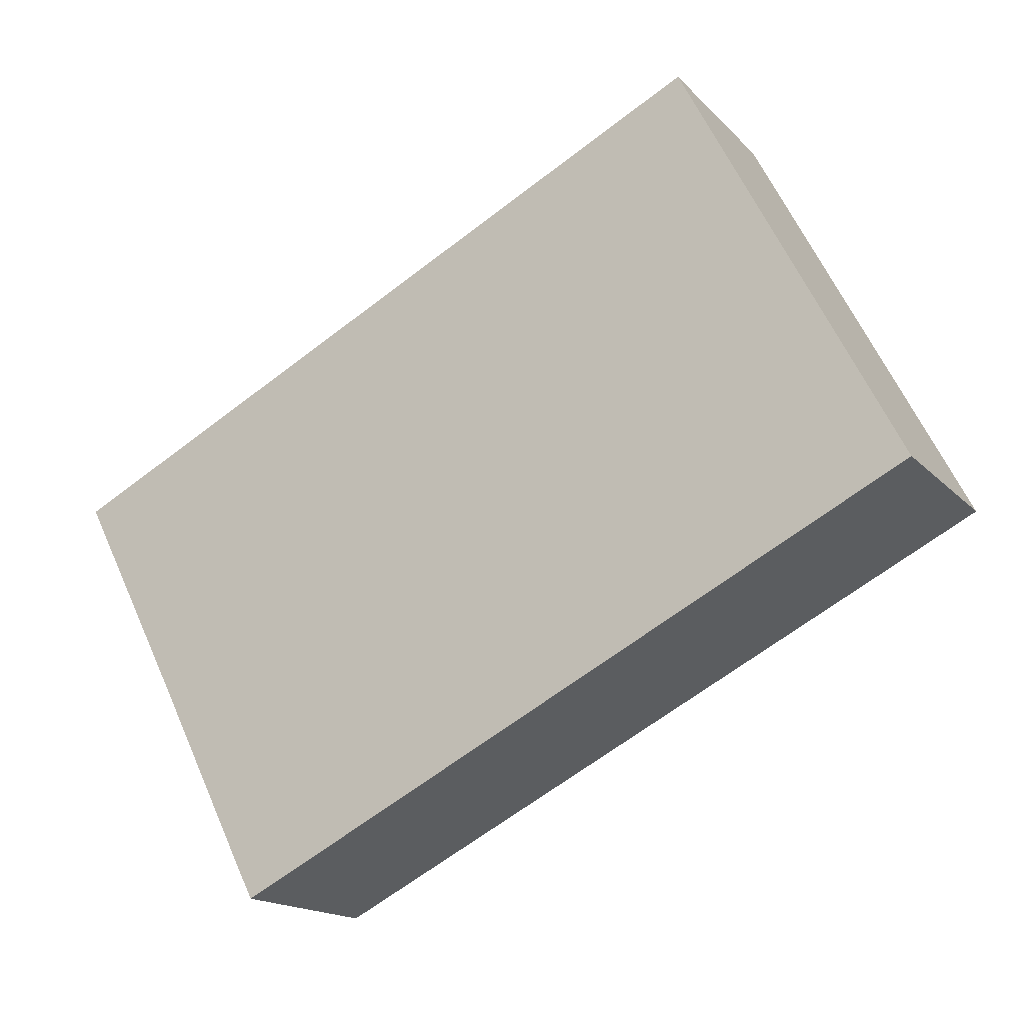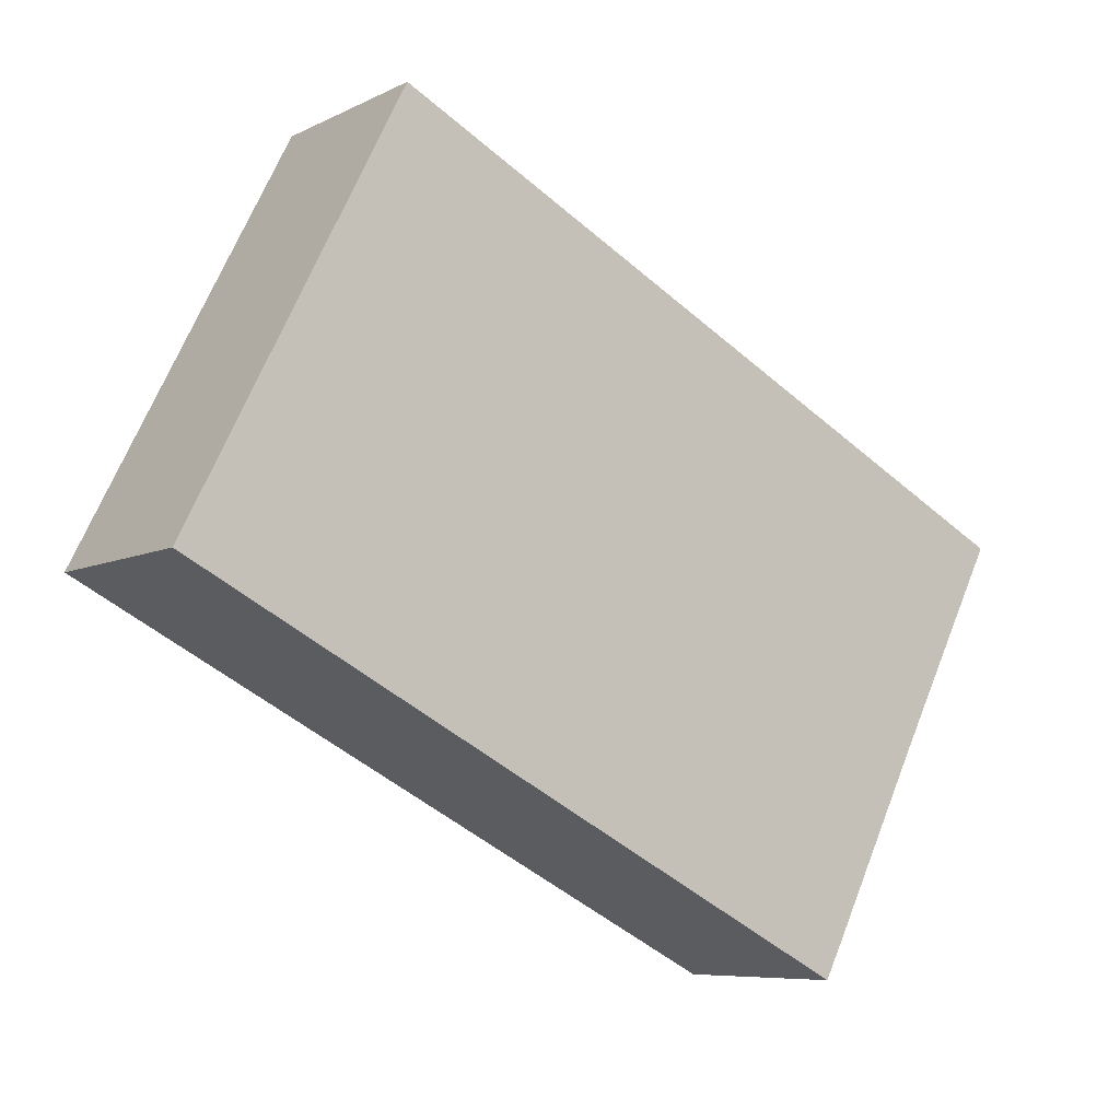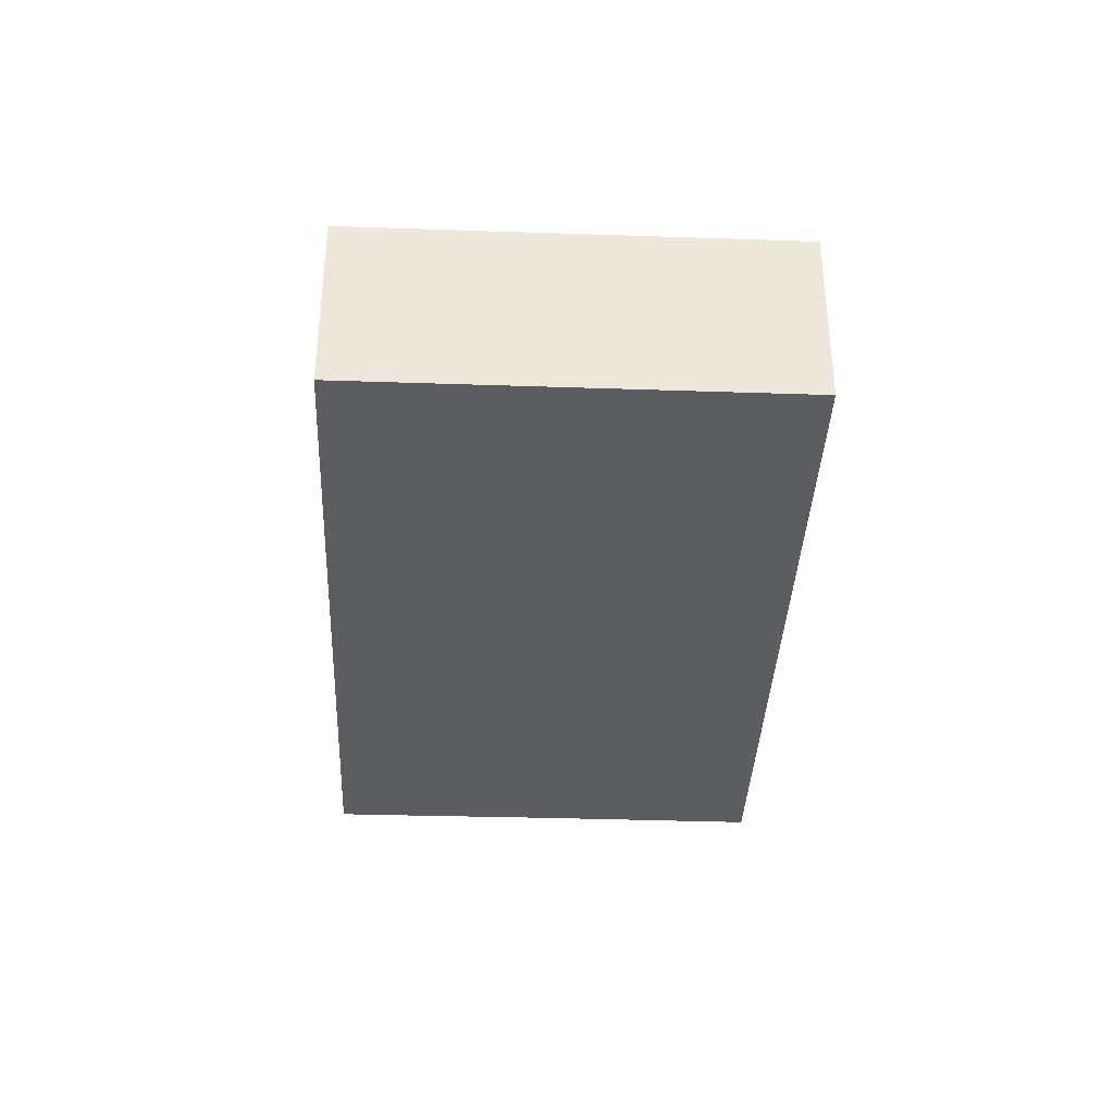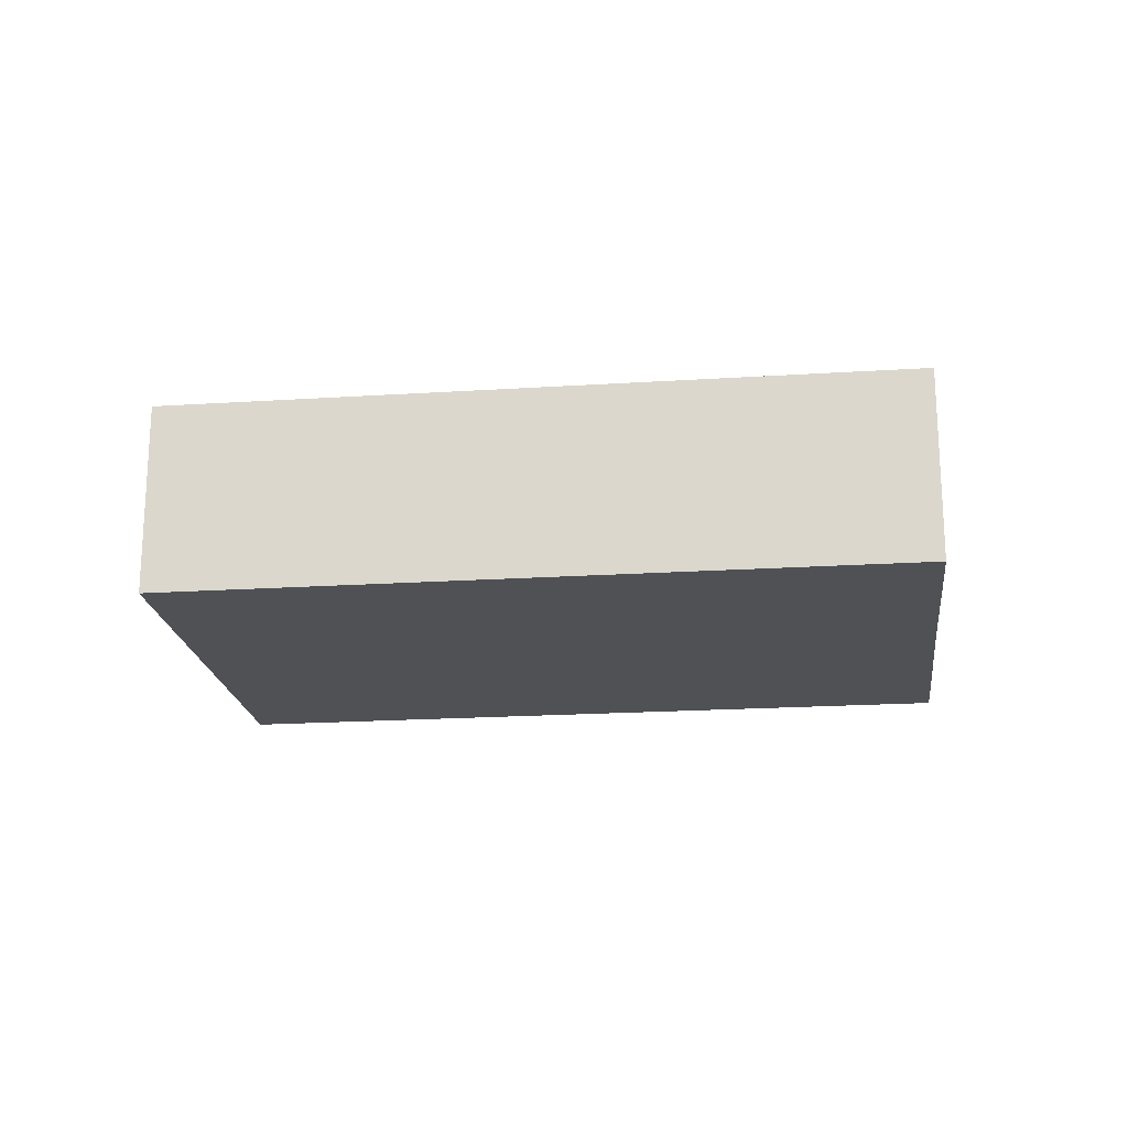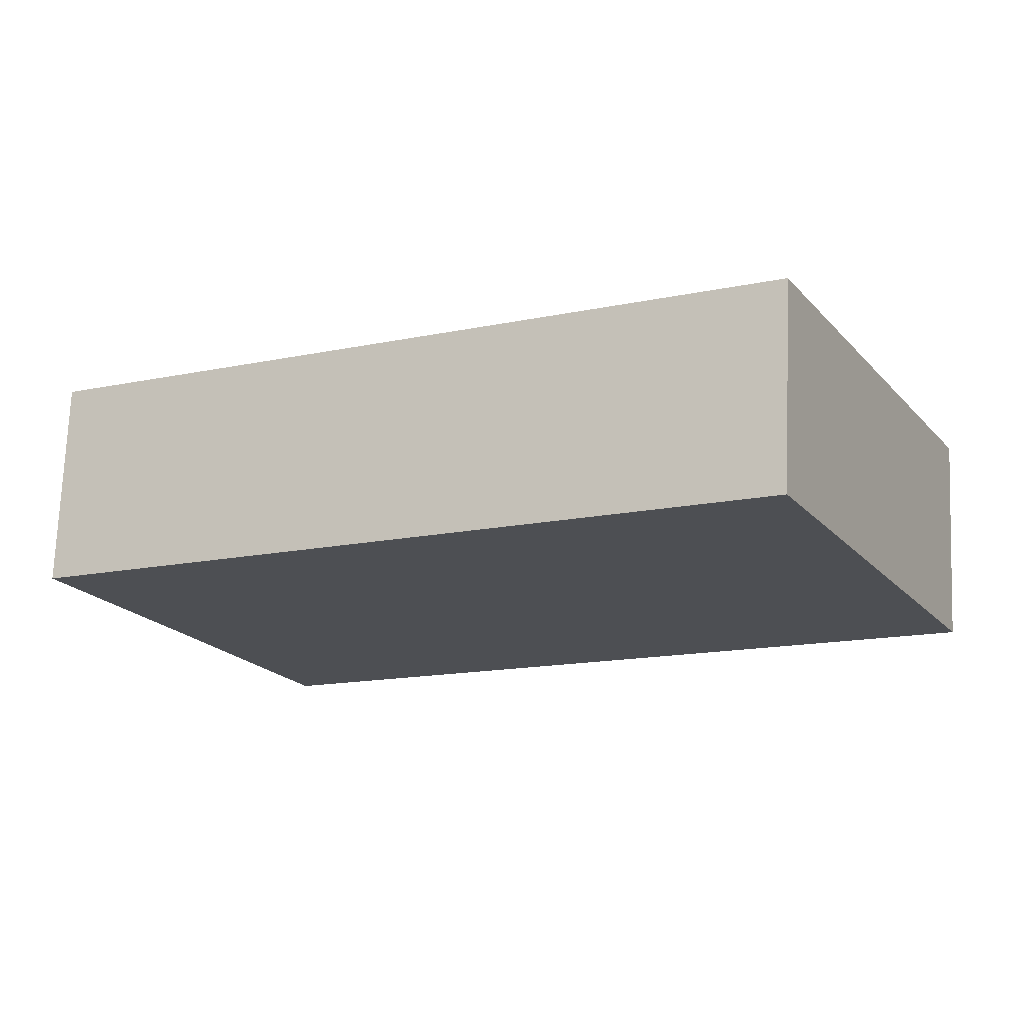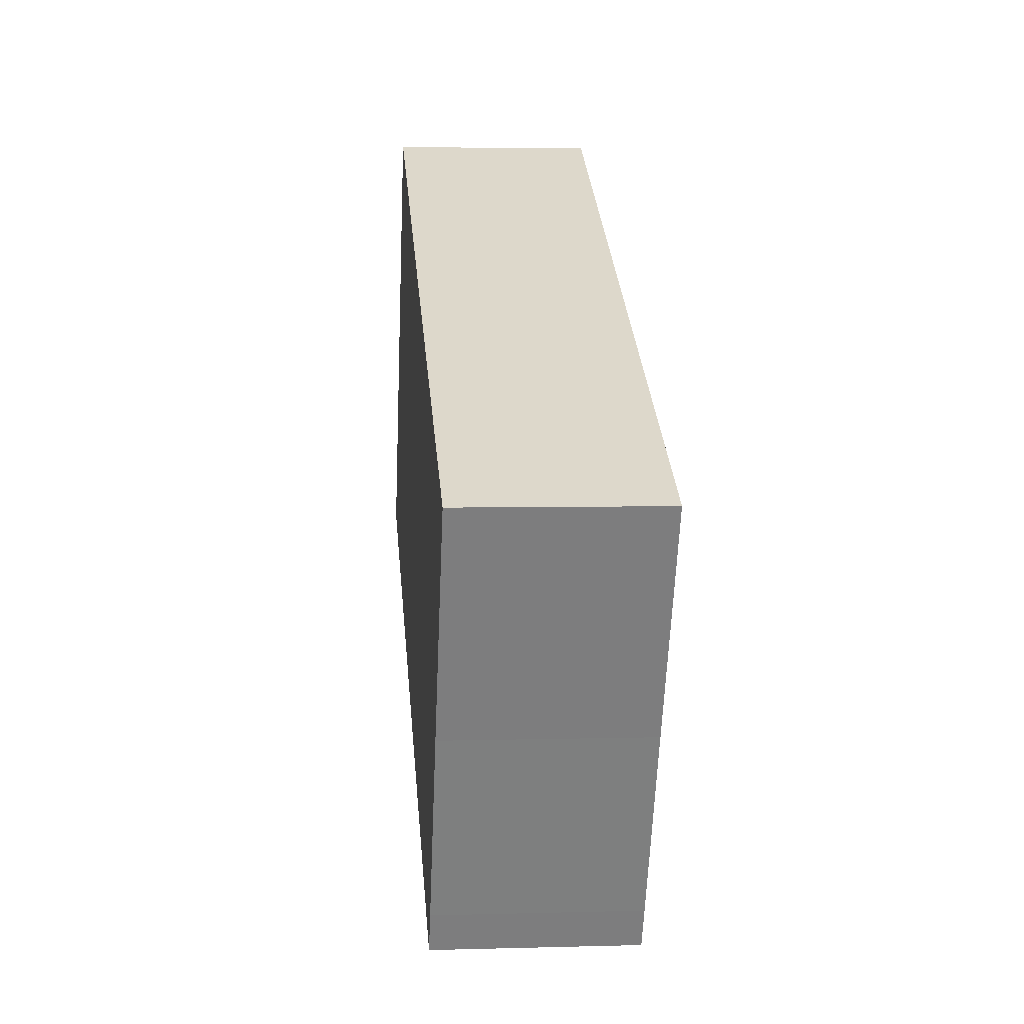
<metadata>
{"format":"obj","ext":"obj","renderer":"f3d","projection":"perspective","resolution":1024,"background":"white","views":[{"elev":-16.3,"azim":-152.4,"up":"+Z"},{"elev":-7.4,"azim":-36.2,"up":"+Z"},{"elev":-37.1,"azim":-65.4,"up":"+Y"},{"elev":-19.8,"azim":33.9,"up":"+Y"},{"elev":72.3,"azim":-177.7,"up":"+Z"},{"elev":4.0,"azim":84.7,"up":"+Z"}]}
</metadata>
<code>
v  9.349 2.32 -1.64
v  2.541 2.32 4.964
v  10.61 2.32 0.83
v  8.312 2.32 -3.706
v  8.089 2.32 -4.142
v  0.057 2.32 0.111
v  0 2.32 1.421e-16
v  10.61 -5.082e-17 0.83
v  9.349 1.004e-16 -1.64
v  8.312 2.269e-16 -3.706
v  8.089 2.536e-16 -4.142
v  0 0 0
v  2.541 -3.04e-16 4.964
v  0.057 -6.797e-18 0.111
g defaultobject
f 1 2 3
f 2 1 4
f 2 4 5
f 2 5 6
f 6 5 7
f 8 1 3
f 1 8 9
f 1 9 4
f 4 9 10
f 4 10 5
f 5 10 11
f 11 7 5
f 7 11 12
f 12 6 7
f 6 12 2
f 2 12 13
f 13 12 14
f 13 3 2
f 3 13 8
f 10 12 11
f 12 10 9
f 12 9 8
f 12 8 14
f 14 8 13

</code>
